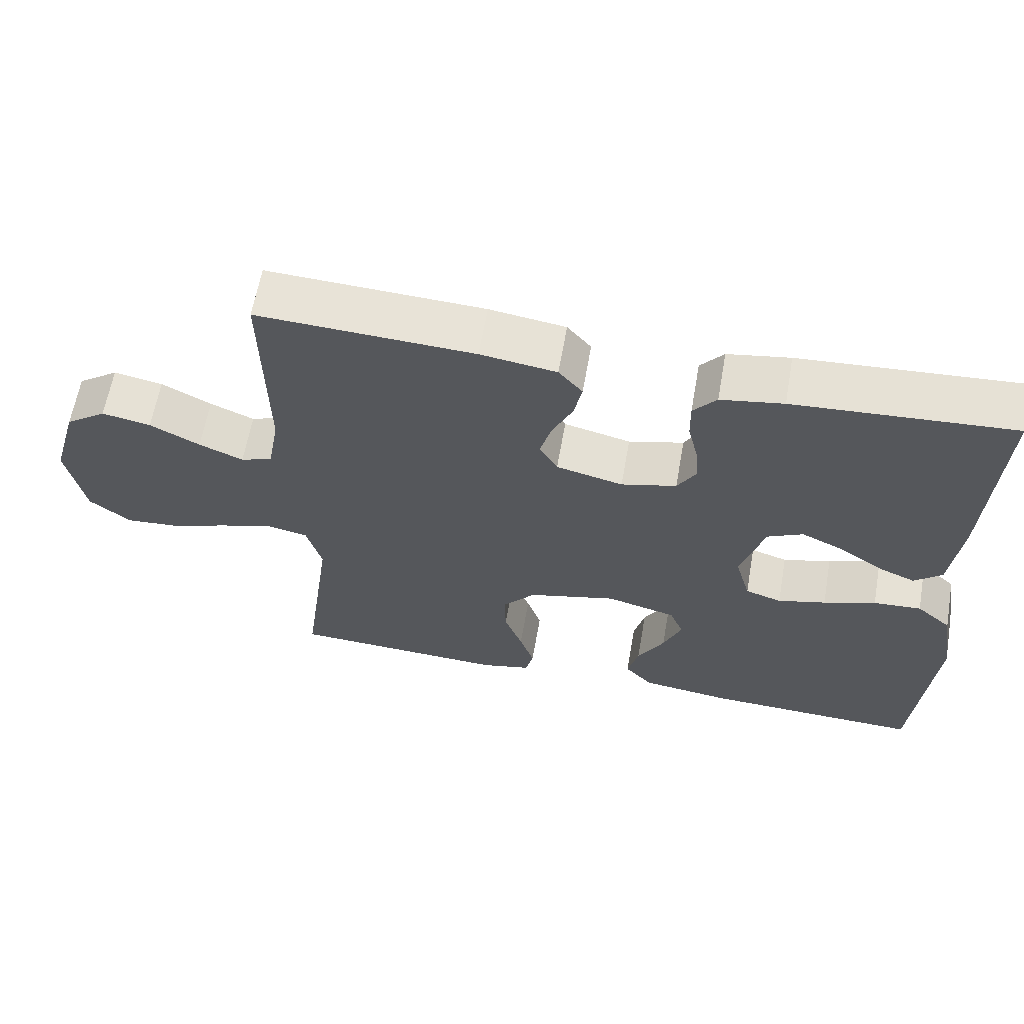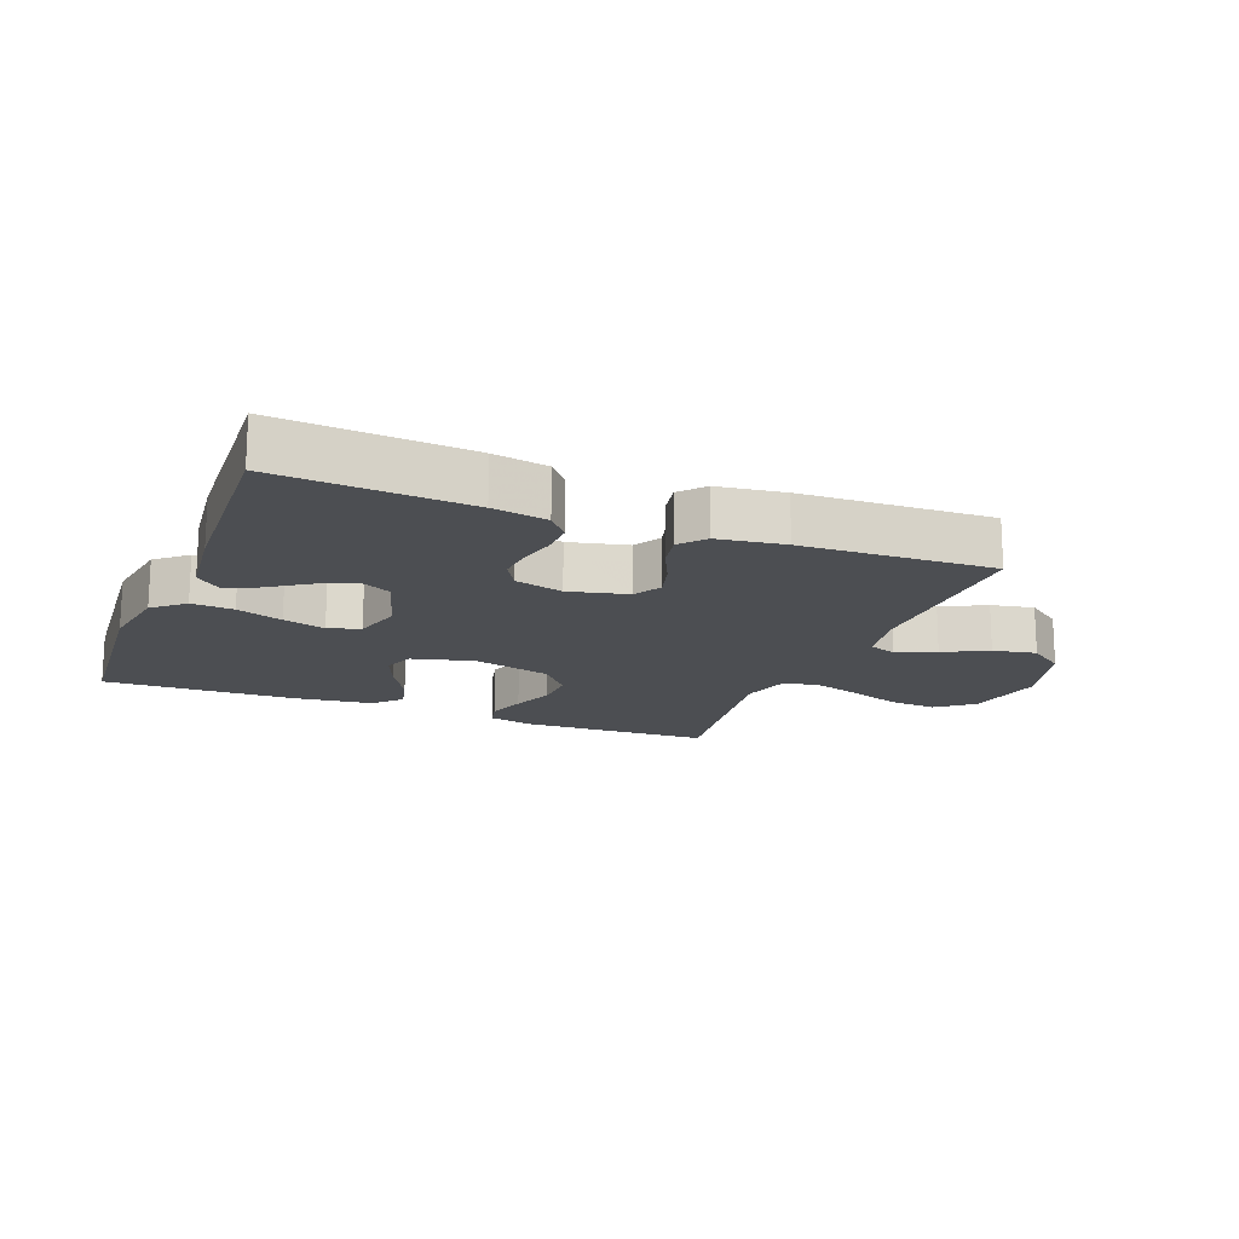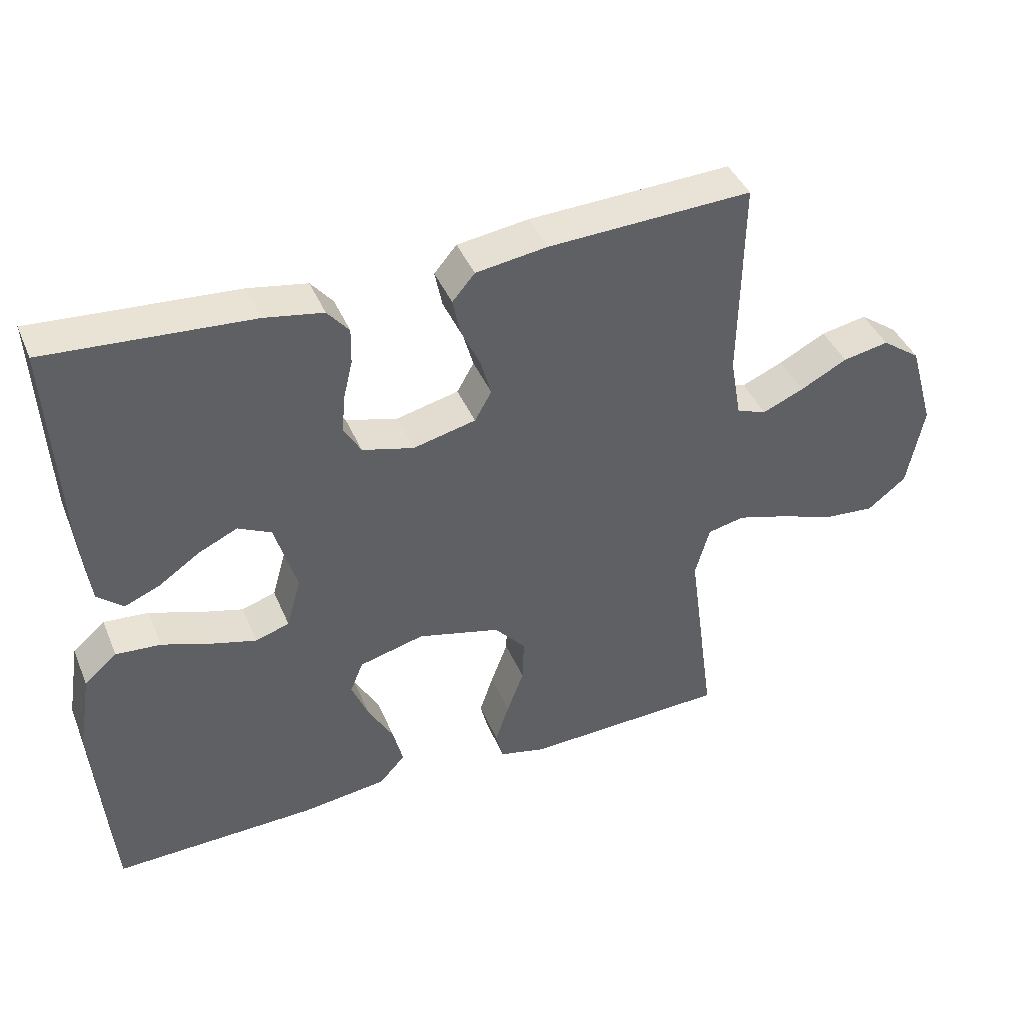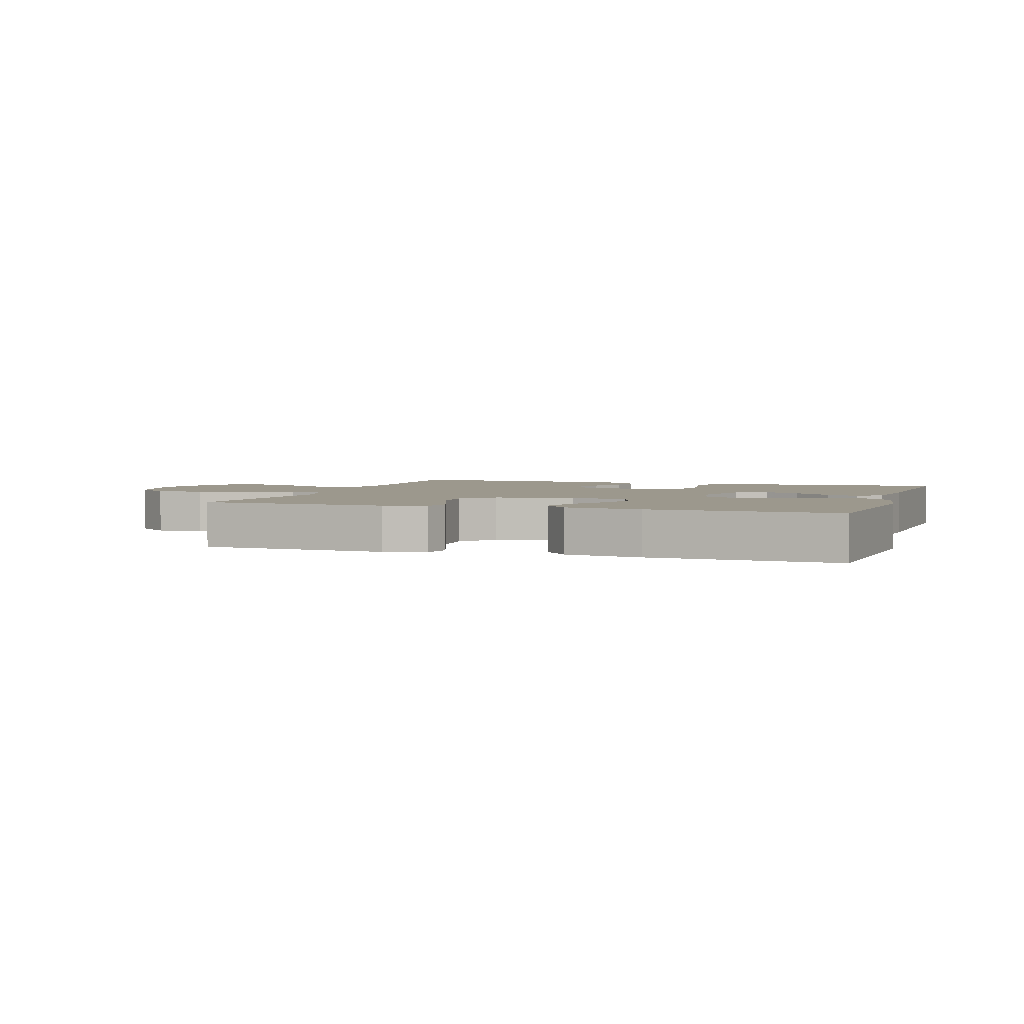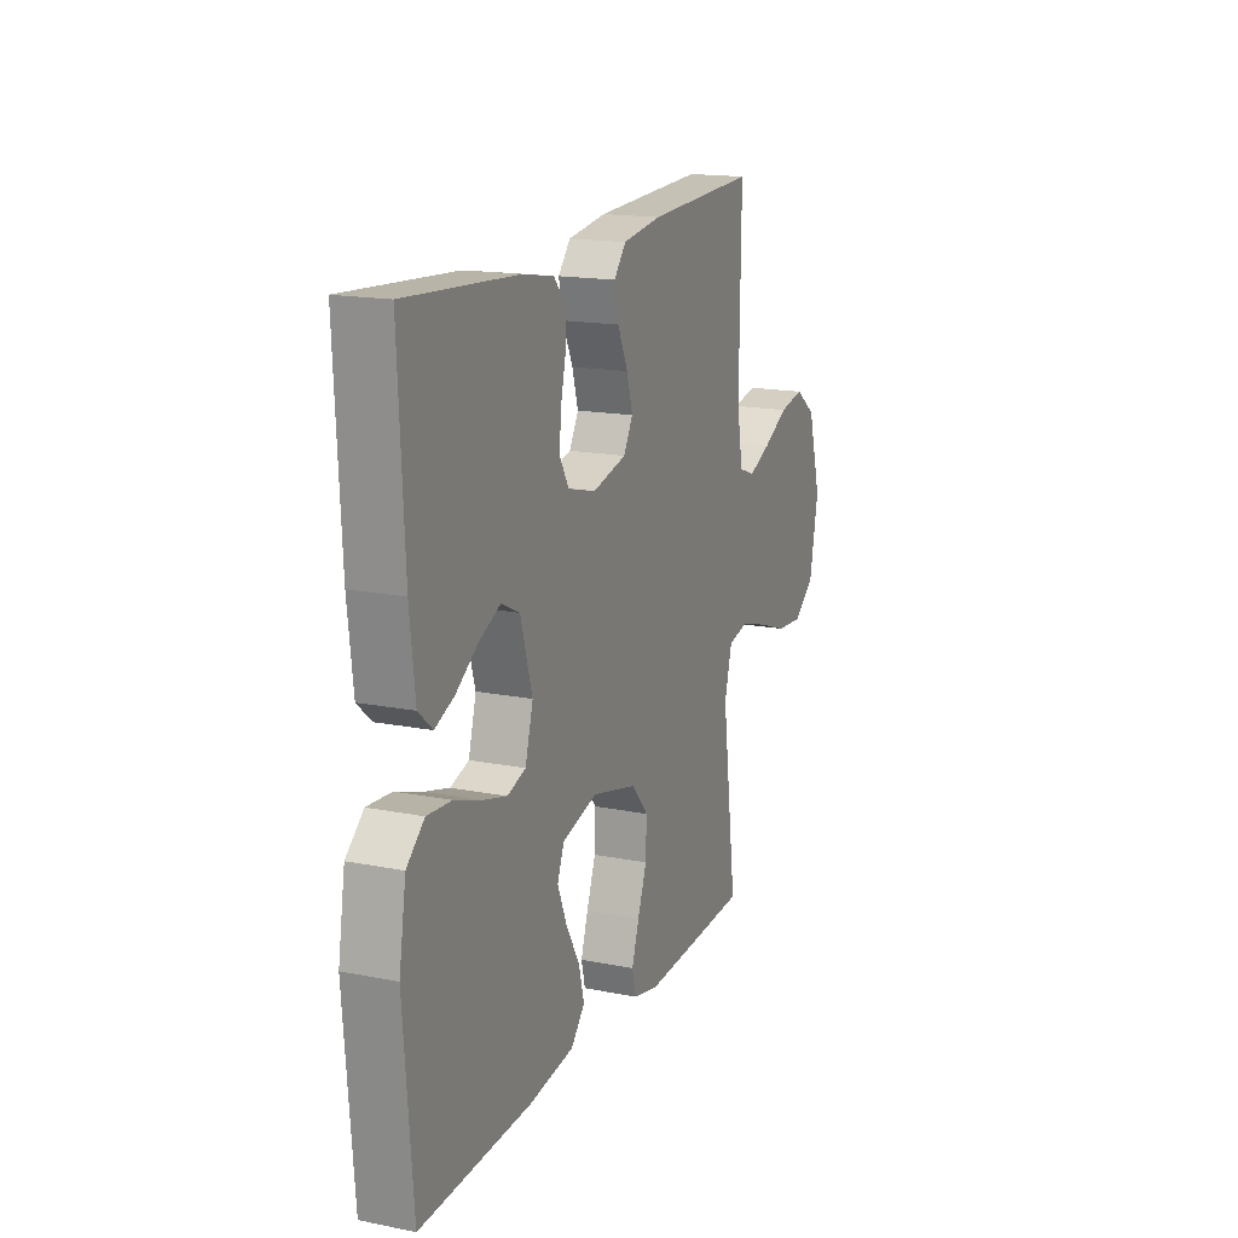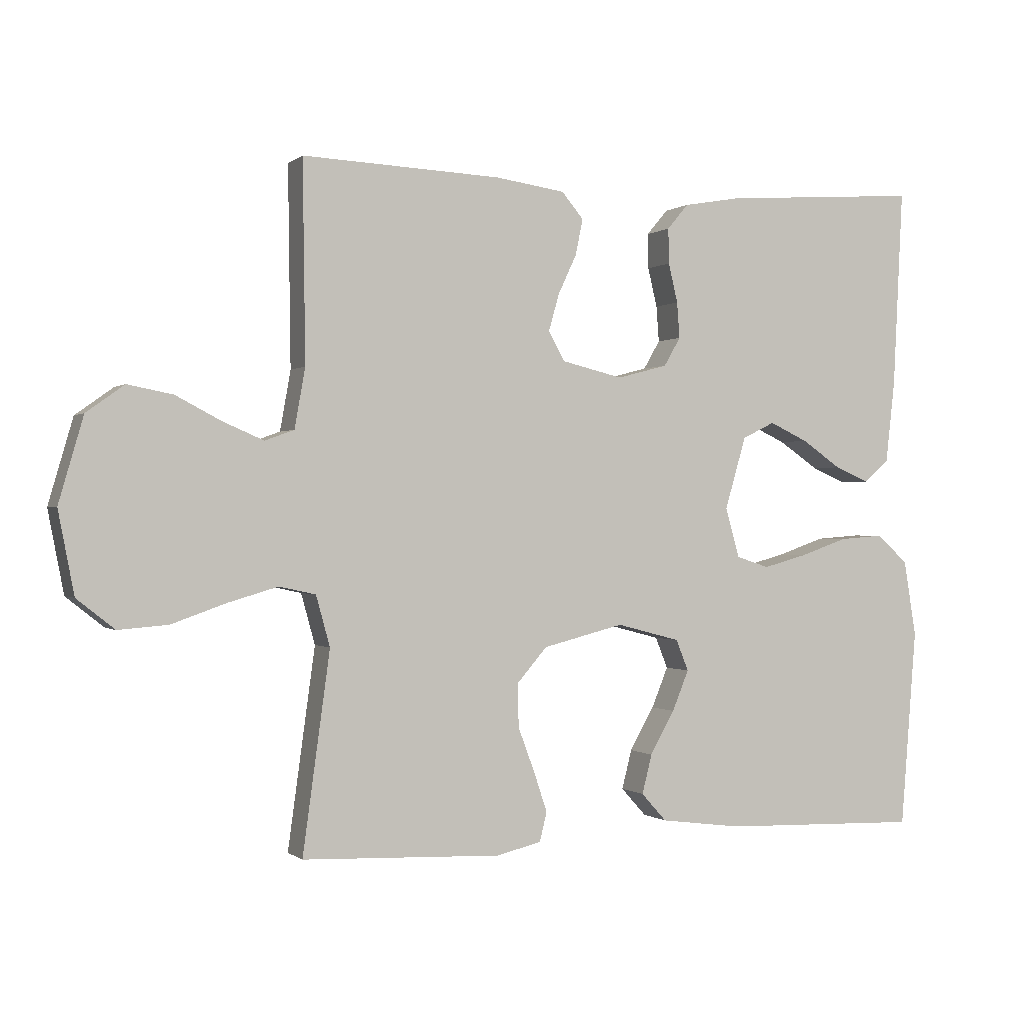
<metadata>
{"format":"obj","ext":"obj","renderer":"f3d","projection":"perspective","resolution":1024,"background":"white","views":[{"elev":62.4,"azim":-170.0,"up":"+Z"},{"elev":-16.7,"azim":-21.6,"up":"+Y"},{"elev":41.8,"azim":-21.7,"up":"+Z"},{"elev":3.1,"azim":-161.5,"up":"+Y"},{"elev":16.6,"azim":-68.0,"up":"+Z"},{"elev":-0.2,"azim":157.0,"up":"+Z"}]}
</metadata>
<code>
v -0.5 0.07 -0.5
v -0.524 0.07 -0.2
v -0.505 0.07 -0.085
v -0.457 0.07 -0.043
v -0.391 0.07 -0.048
v -0.319 0.07 -0.073
v -0.253 0.07 -0.091
v -0.203 0.07 -0.075
v -0.182 0.07 0
v -0.214 0.07 0.109
v -0.263 0.07 0.133
v -0.321 0.07 0.106
v -0.381 0.07 0.065
v -0.433 0.07 0.043
v -0.471 0.07 0.076
v -0.485 0.07 0.2
v -0.5 0.07 0.5
v -0.2 0.07 0.479
v -0.114 0.07 0.464
v -0.082 0.07 0.426
v -0.083 0.07 0.373
v -0.097 0.07 0.314
v -0.101 0.07 0.26
v -0.076 0.07 0.217
v 0 0.07 0.197
v 0.092 0.07 0.219
v 0.117 0.07 0.263
v 0.101 0.07 0.319
v 0.073 0.07 0.379
v 0.062 0.07 0.433
v 0.095 0.07 0.472
v 0.2 0.07 0.487
v 0.5 0.07 0.5
v 0.496 0.07 0.2
v 0.512 0.07 0.11
v 0.556 0.07 0.094
v 0.617 0.07 0.12
v 0.686 0.07 0.156
v 0.754 0.07 0.169
v 0.811 0.07 0.128
v 0.848 0.07 0
v 0.824 0.07 -0.124
v 0.767 0.07 -0.169
v 0.692 0.07 -0.163
v 0.61 0.07 -0.134
v 0.535 0.07 -0.112
v 0.48 0.07 -0.124
v 0.459 0.07 -0.2
v 0.5 0.07 -0.5
v 0.2 0.07 -0.512
v 0.132 0.07 -0.496
v 0.121 0.07 -0.452
v 0.141 0.07 -0.392
v 0.166 0.07 -0.325
v 0.168 0.07 -0.26
v 0.122 0.07 -0.207
v 0 0.07 -0.176
v -0.096 0.07 -0.201
v -0.115 0.07 -0.248
v -0.09 0.07 -0.309
v -0.053 0.07 -0.374
v -0.038 0.07 -0.433
v -0.076 0.07 -0.475
v -0.2 0.07 -0.491
v -0.5 0 -0.5
v -0.524 0 -0.2
v -0.505 0 -0.085
v -0.457 0 -0.043
v -0.391 0 -0.048
v -0.319 0 -0.073
v -0.253 0 -0.091
v -0.203 0 -0.075
v -0.182 0 0
v -0.214 0 0.109
v -0.263 0 0.133
v -0.321 0 0.106
v -0.381 0 0.065
v -0.433 0 0.043
v -0.471 0 0.076
v -0.485 0 0.2
v -0.5 0 0.5
v -0.2 0 0.479
v -0.114 0 0.464
v -0.082 0 0.426
v -0.083 0 0.373
v -0.097 0 0.314
v -0.101 0 0.26
v -0.076 0 0.217
v 0 0 0.197
v 0.092 0 0.219
v 0.117 0 0.263
v 0.101 0 0.319
v 0.073 0 0.379
v 0.062 0 0.433
v 0.095 0 0.472
v 0.2 0 0.487
v 0.5 0 0.5
v 0.496 0 0.2
v 0.512 0 0.11
v 0.556 0 0.094
v 0.617 0 0.12
v 0.686 0 0.156
v 0.754 0 0.169
v 0.811 0 0.128
v 0.848 0 0
v 0.824 0 -0.124
v 0.767 0 -0.169
v 0.692 0 -0.163
v 0.61 0 -0.134
v 0.535 0 -0.112
v 0.48 0 -0.124
v 0.459 0 -0.2
v 0.5 0 -0.5
v 0.2 0 -0.512
v 0.132 0 -0.496
v 0.121 0 -0.452
v 0.141 0 -0.392
v 0.166 0 -0.325
v 0.168 0 -0.26
v 0.122 0 -0.207
v 0 0 -0.176
v -0.096 0 -0.201
v -0.115 0 -0.248
v -0.09 0 -0.309
v -0.053 0 -0.374
v -0.038 0 -0.433
v -0.076 0 -0.475
v -0.2 0 -0.491
f 4 5 6
f 3 4 6
f 2 3 6
f 1 2 6
f 64 1 6
f 63 64 6
f 62 63 6
f 61 62 6
f 60 61 6
f 59 60 6 7
f 58 59 7 8
f 57 58 8 9
f 56 57 9 10
f 52 53 54
f 51 52 54
f 50 51 54
f 49 50 54
f 48 49 54
f 47 48 54 55
f 43 44 45
f 42 43 45
f 41 42 45
f 40 41 45
f 39 40 45
f 38 39 45
f 37 38 45
f 36 37 45 46
f 35 36 46 47
f 32 33 34
f 31 32 34
f 30 31 34
f 29 30 34
f 28 29 34
f 34 35 47
f 28 34 47
f 27 28 47
f 20 21 22
f 19 20 22
f 18 19 22
f 17 18 22
f 16 17 22
f 15 16 22
f 14 15 22
f 13 14 22
f 12 13 22
f 11 12 22 23
f 10 11 23 24
f 47 55 56
f 27 47 56
f 26 27 56
f 25 26 56 10
f 10 24 25
f 70 69 68
f 70 68 67
f 70 67 66
f 70 66 65
f 70 65 128
f 70 128 127
f 70 127 126
f 70 126 125
f 70 125 124
f 71 70 124 123
f 72 71 123 122
f 73 72 122 121
f 74 73 121 120
f 118 117 116
f 118 116 115
f 118 115 114
f 118 114 113
f 118 113 112
f 119 118 112 111
f 109 108 107
f 109 107 106
f 109 106 105
f 109 105 104
f 109 104 103
f 109 103 102
f 109 102 101
f 110 109 101 100
f 111 110 100 99
f 98 97 96
f 98 96 95
f 98 95 94
f 98 94 93
f 98 93 92
f 111 99 98
f 111 98 92
f 111 92 91
f 86 85 84
f 86 84 83
f 86 83 82
f 86 82 81
f 86 81 80
f 86 80 79
f 86 79 78
f 86 78 77
f 86 77 76
f 87 86 76 75
f 88 87 75 74
f 120 119 111
f 120 111 91
f 120 91 90
f 74 120 90 89
f 89 88 74
f 1 65 66 2
f 2 66 67 3
f 3 67 68 4
f 4 68 69 5
f 5 69 70 6
f 6 70 71 7
f 7 71 72 8
f 8 72 73 9
f 9 73 74 10
f 10 74 75 11
f 11 75 76 12
f 12 76 77 13
f 13 77 78 14
f 14 78 79 15
f 15 79 80 16
f 16 80 81 17
f 17 81 82 18
f 18 82 83 19
f 19 83 84 20
f 20 84 85 21
f 21 85 86 22
f 22 86 87 23
f 23 87 88 24
f 24 88 89 25
f 25 89 90 26
f 26 90 91 27
f 27 91 92 28
f 28 92 93 29
f 29 93 94 30
f 30 94 95 31
f 31 95 96 32
f 32 96 97 33
f 33 97 98 34
f 34 98 99 35
f 35 99 100 36
f 36 100 101 37
f 37 101 102 38
f 38 102 103 39
f 39 103 104 40
f 40 104 105 41
f 41 105 106 42
f 42 106 107 43
f 43 107 108 44
f 44 108 109 45
f 45 109 110 46
f 46 110 111 47
f 47 111 112 48
f 48 112 113 49
f 49 113 114 50
f 50 114 115 51
f 51 115 116 52
f 52 116 117 53
f 53 117 118 54
f 54 118 119 55
f 55 119 120 56
f 56 120 121 57
f 57 121 122 58
f 58 122 123 59
f 59 123 124 60
f 60 124 125 61
f 61 125 126 62
f 62 126 127 63
f 63 127 128 64
f 64 128 65 1

</code>
